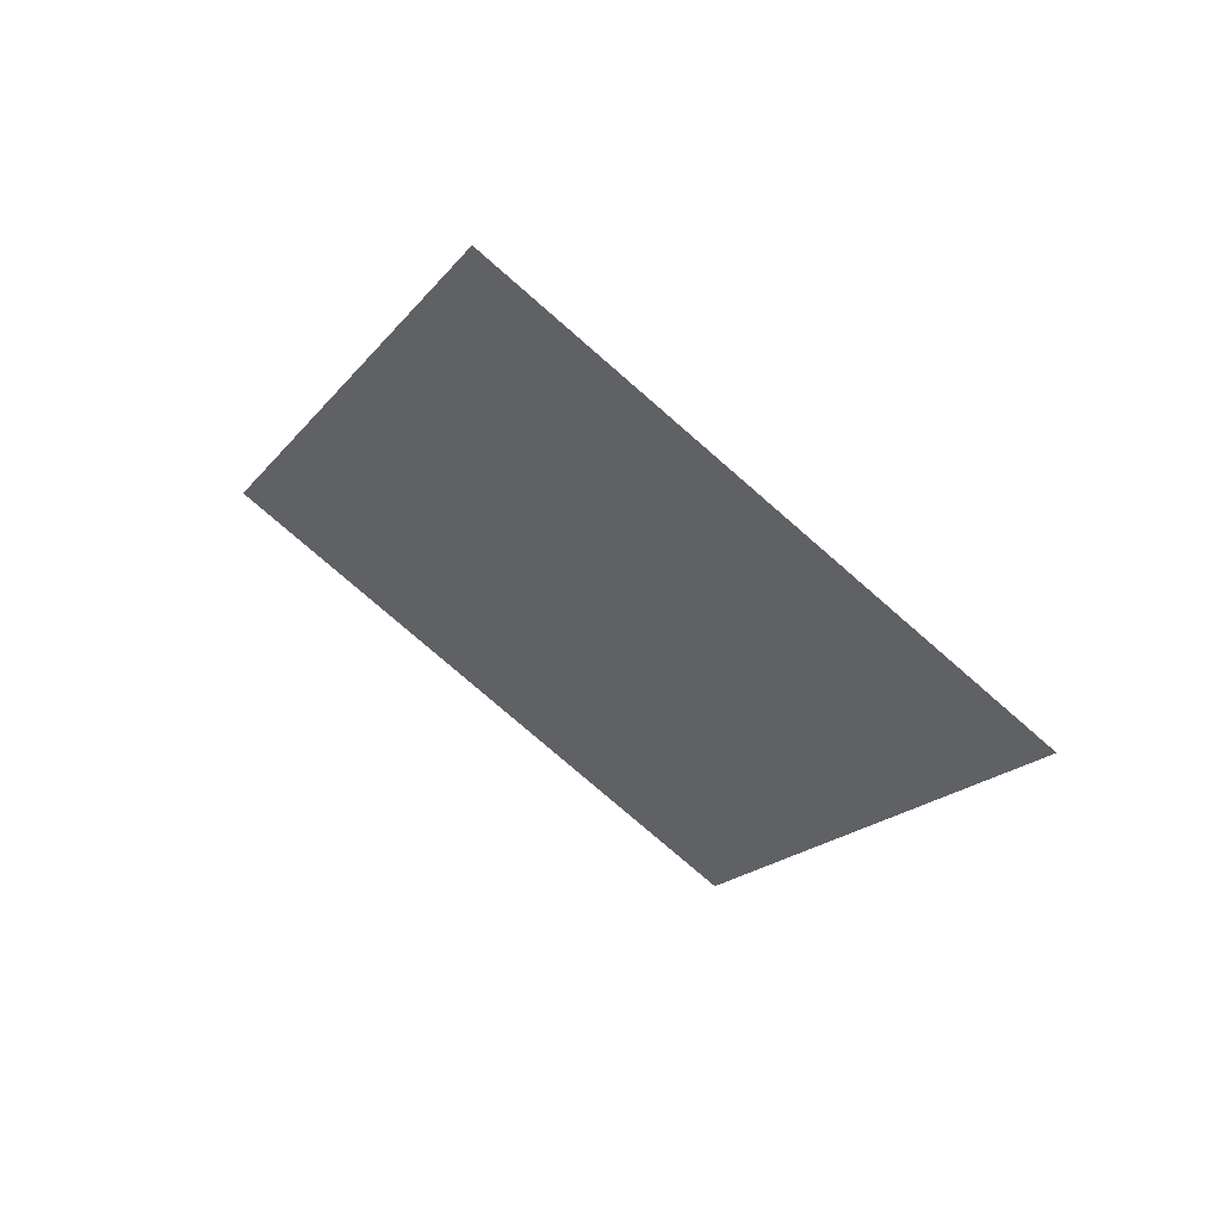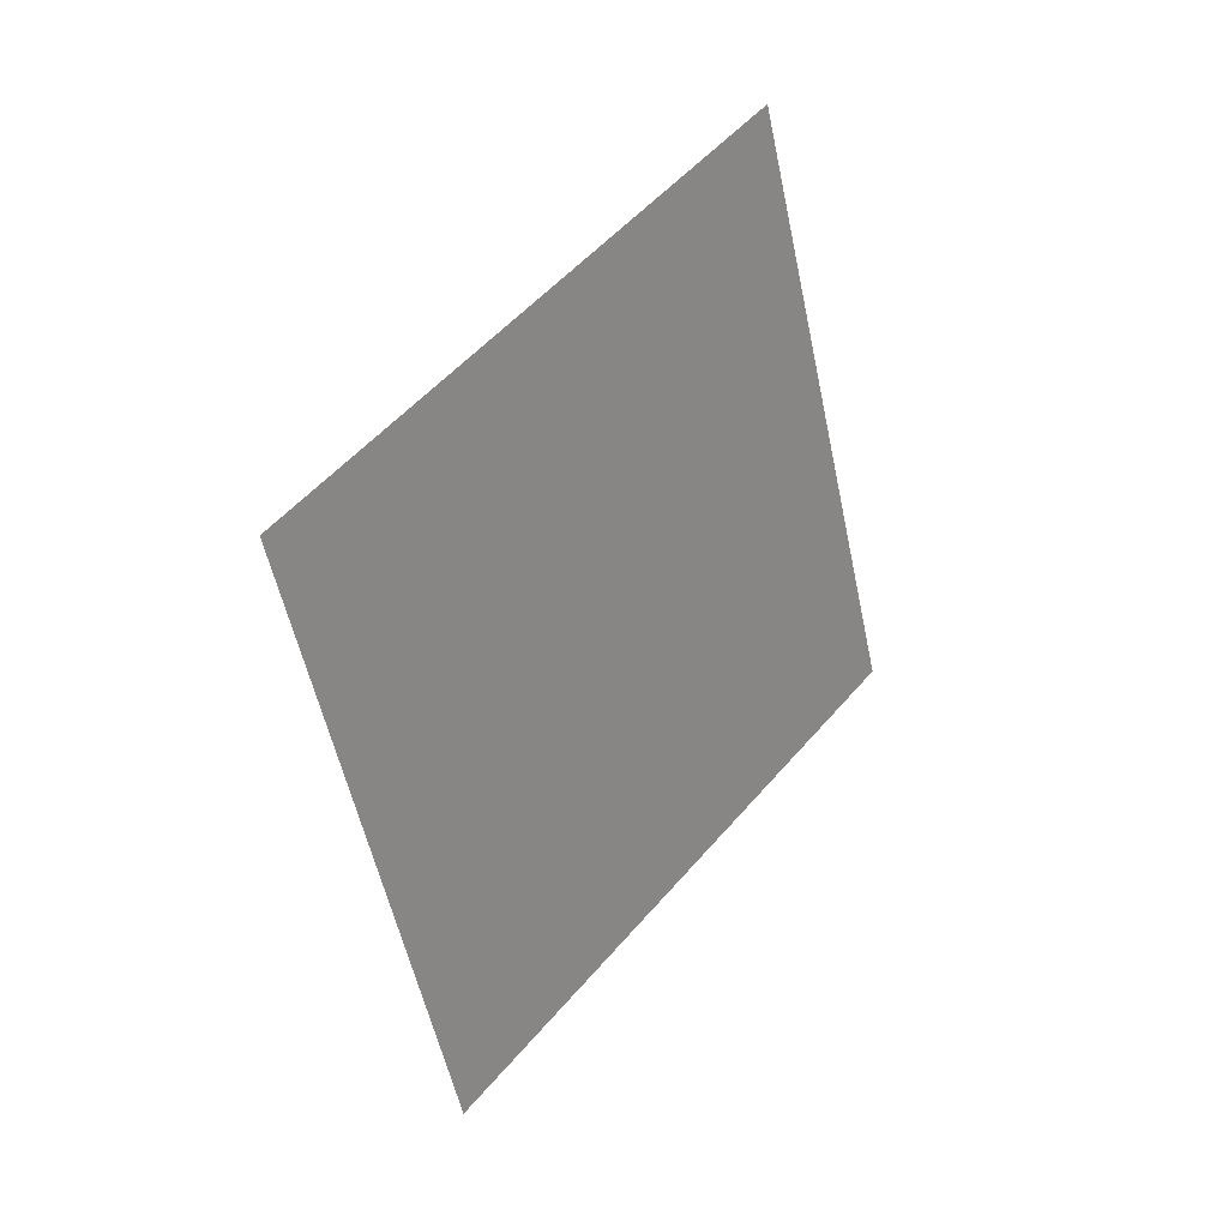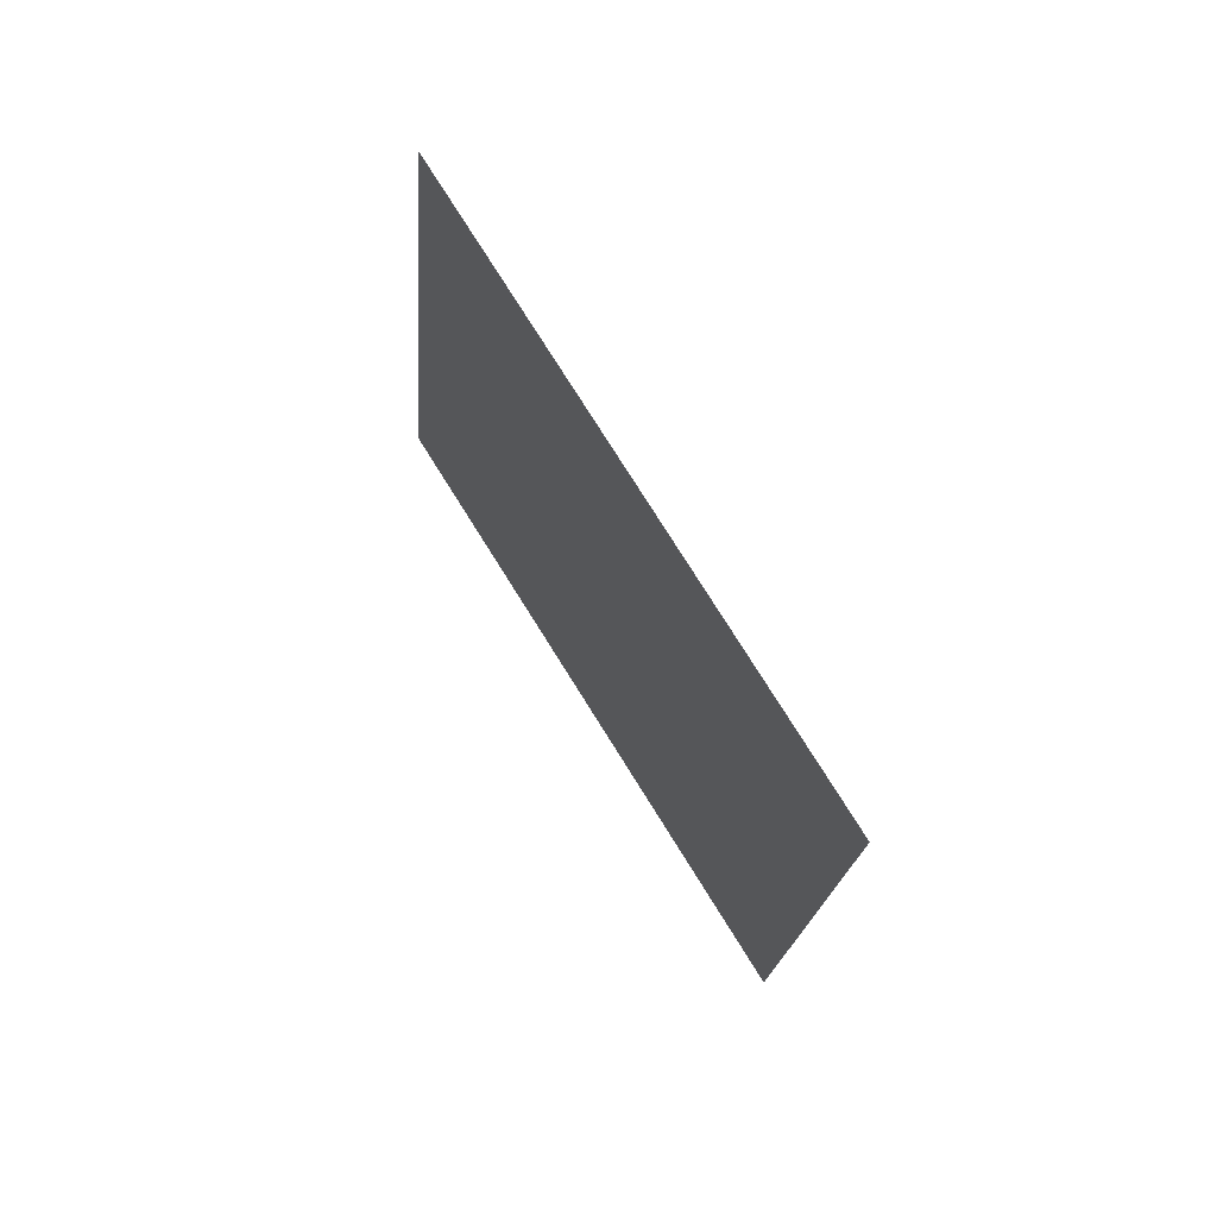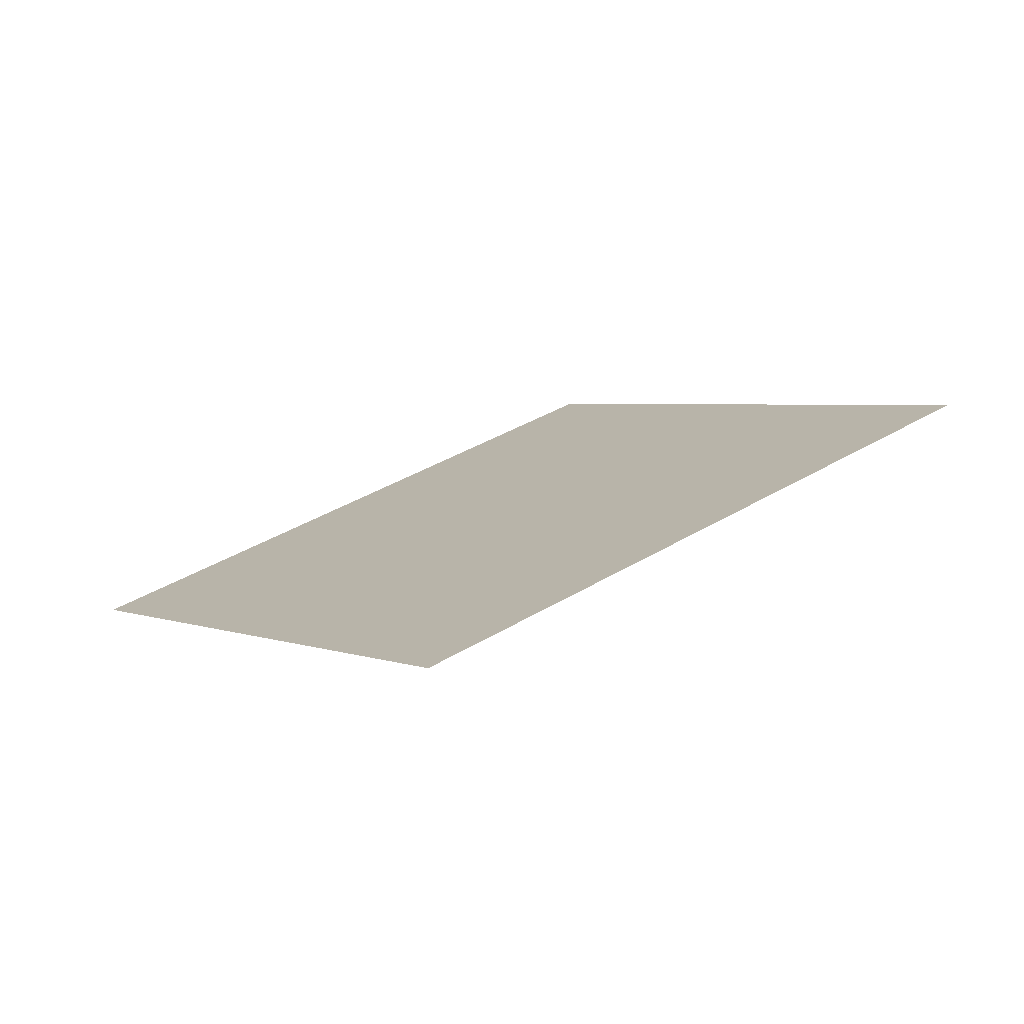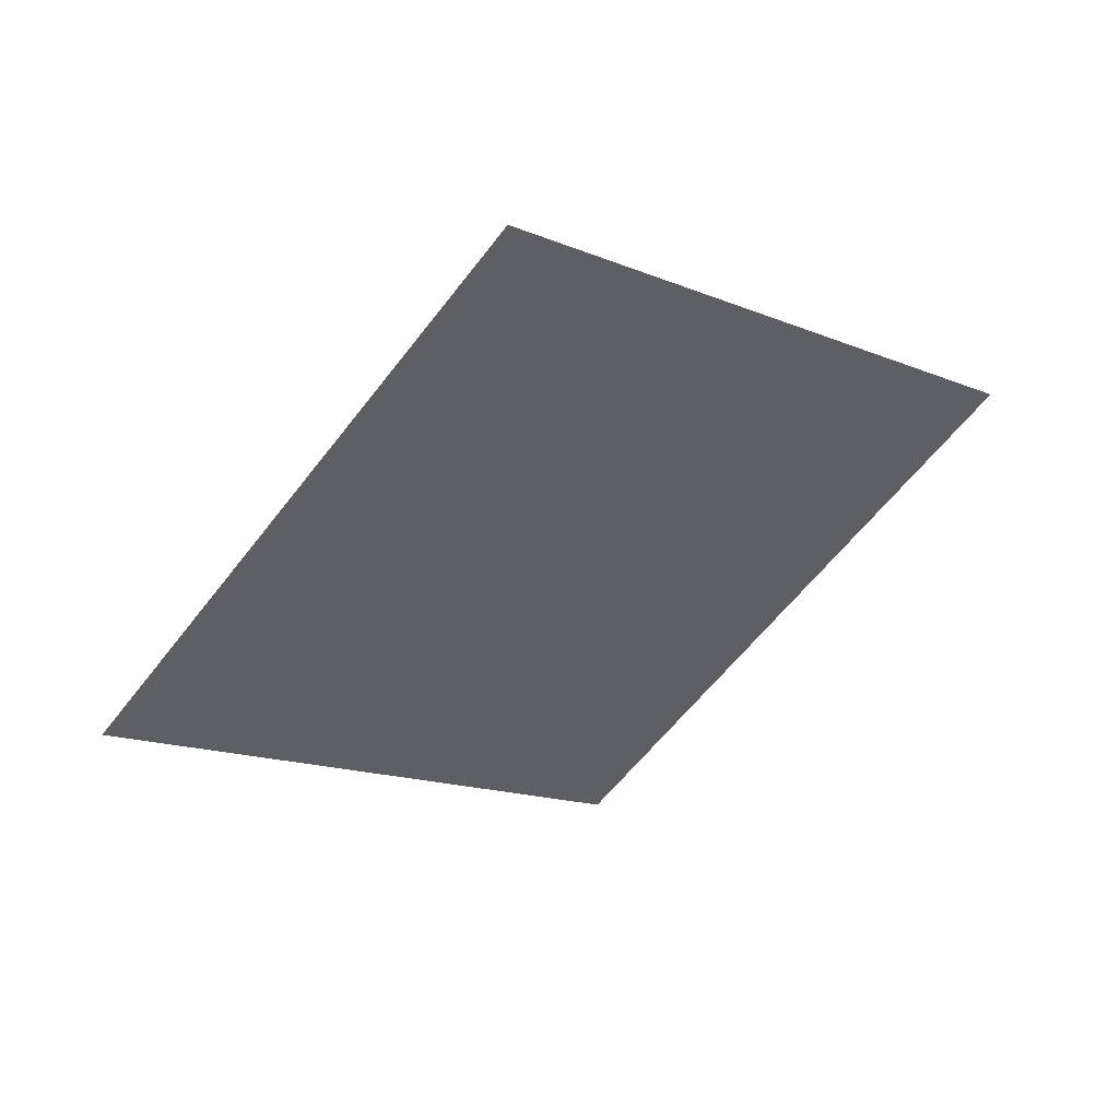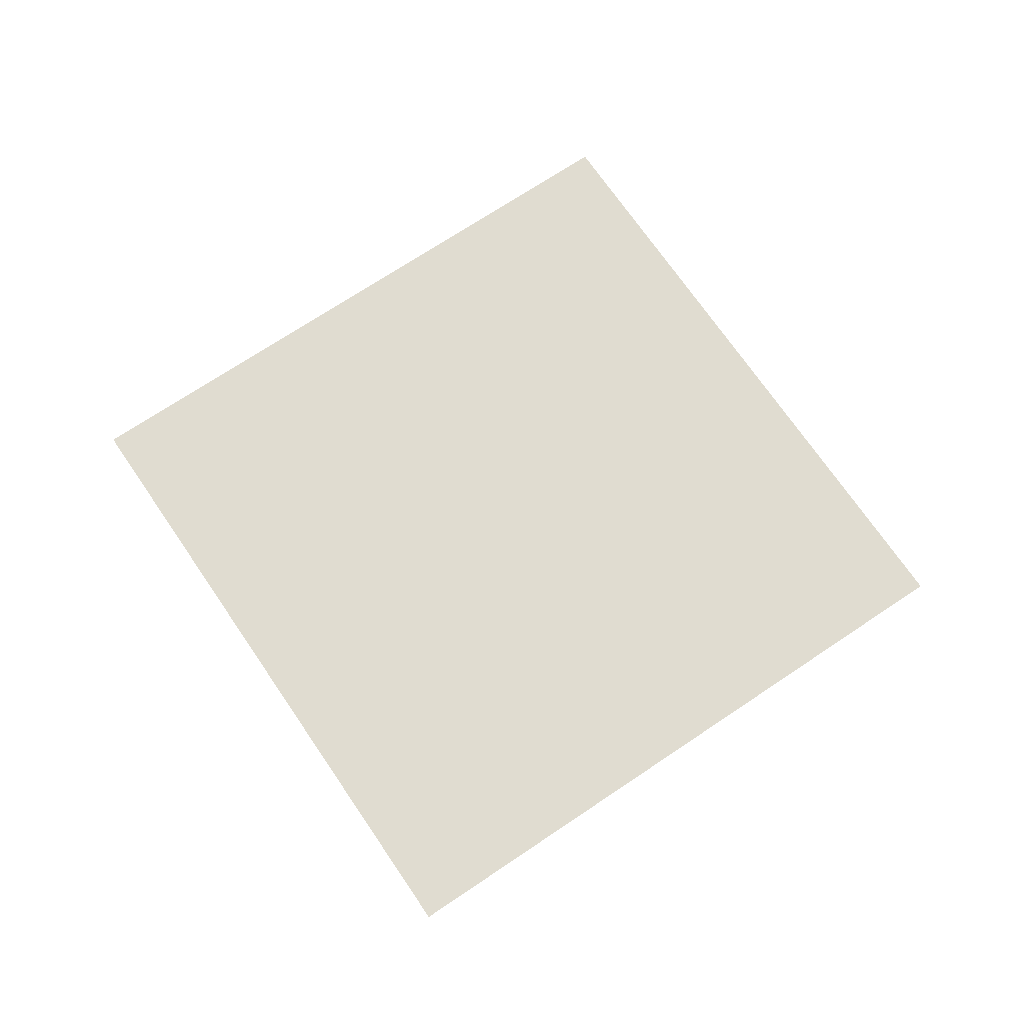
<metadata>
{"format":"obj","ext":"obj","renderer":"f3d","projection":"perspective","resolution":1024,"background":"white","views":[{"elev":-35.5,"azim":-92.7,"up":"+Y"},{"elev":-29.2,"azim":-59.7,"up":"+Z"},{"elev":-38.6,"azim":104.0,"up":"+Z"},{"elev":72.1,"azim":-15.0,"up":"+Z"},{"elev":18.1,"azim":-21.5,"up":"+Z"},{"elev":38.6,"azim":-7.5,"up":"+Y"}]}
</metadata>
<code>
o Plane
v -1.626 4.895 3.181
v -1.621 4.891 3.188
v -1.634 4.892 3.184
v -1.629 4.888 3.191
f 2 1 3
f 2 3 4

</code>
